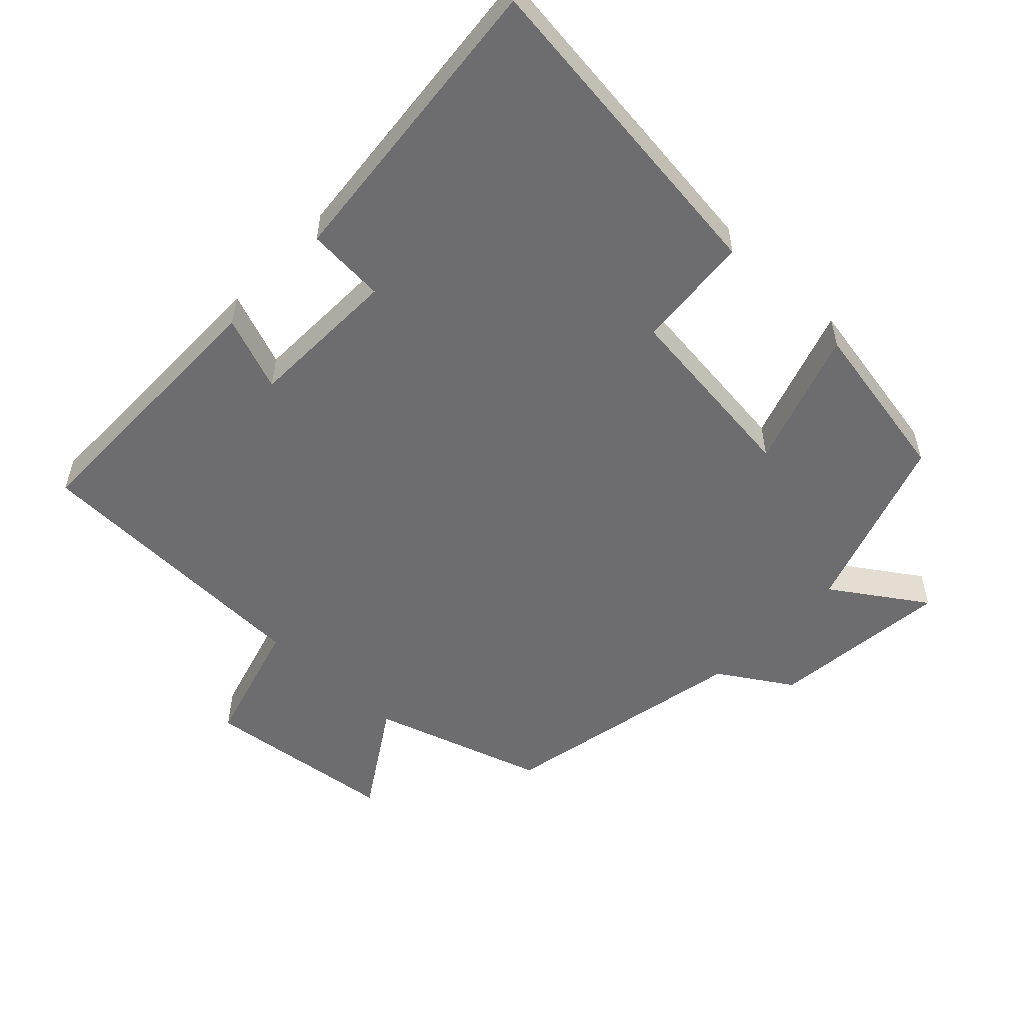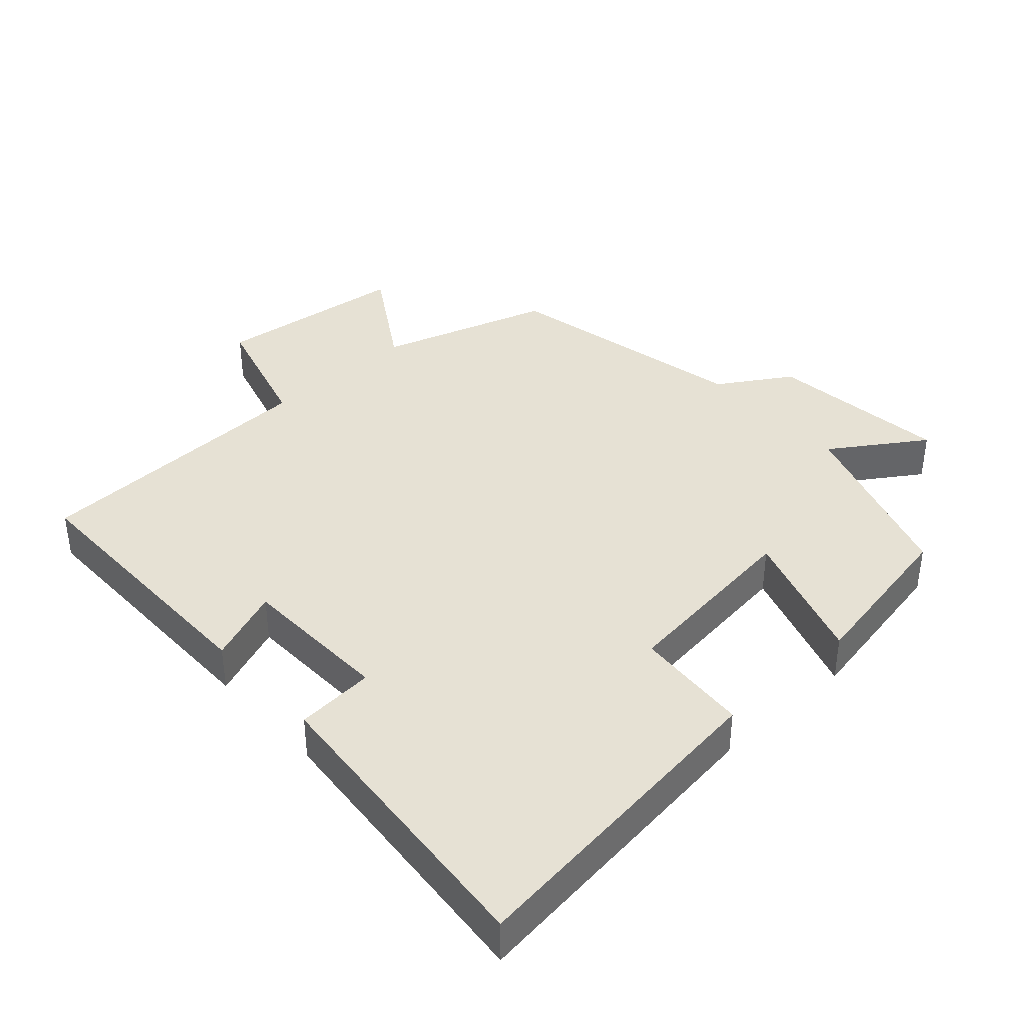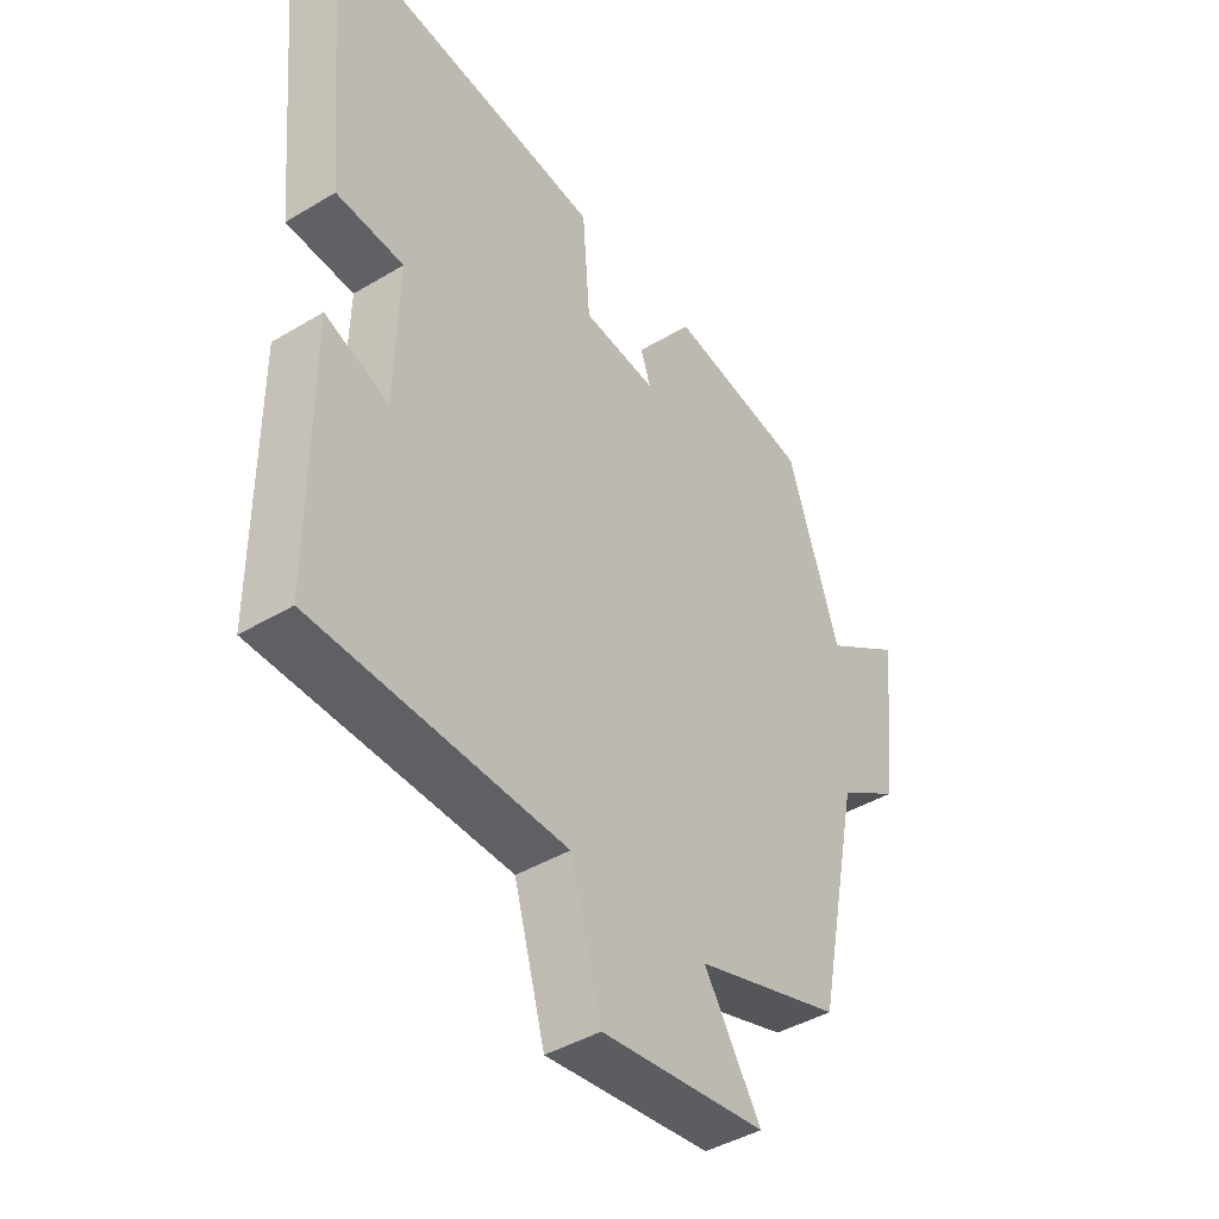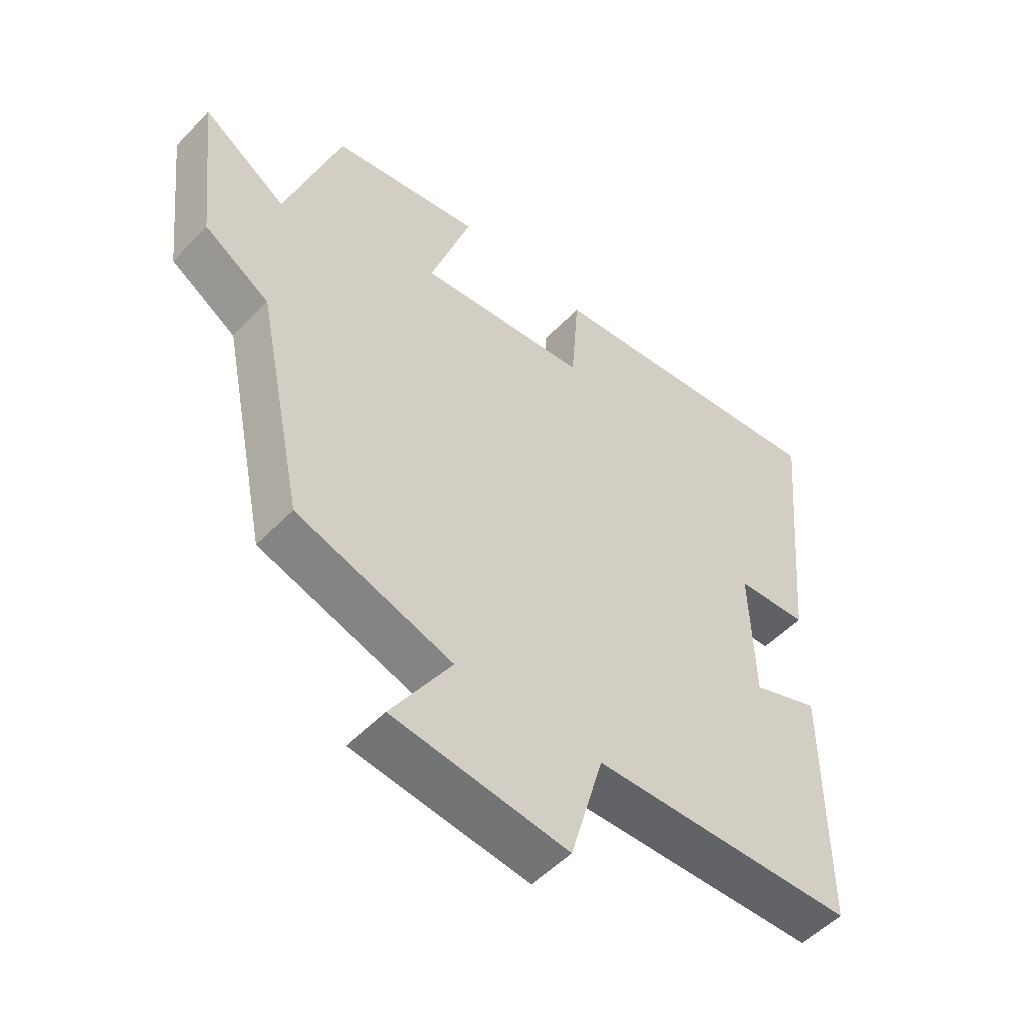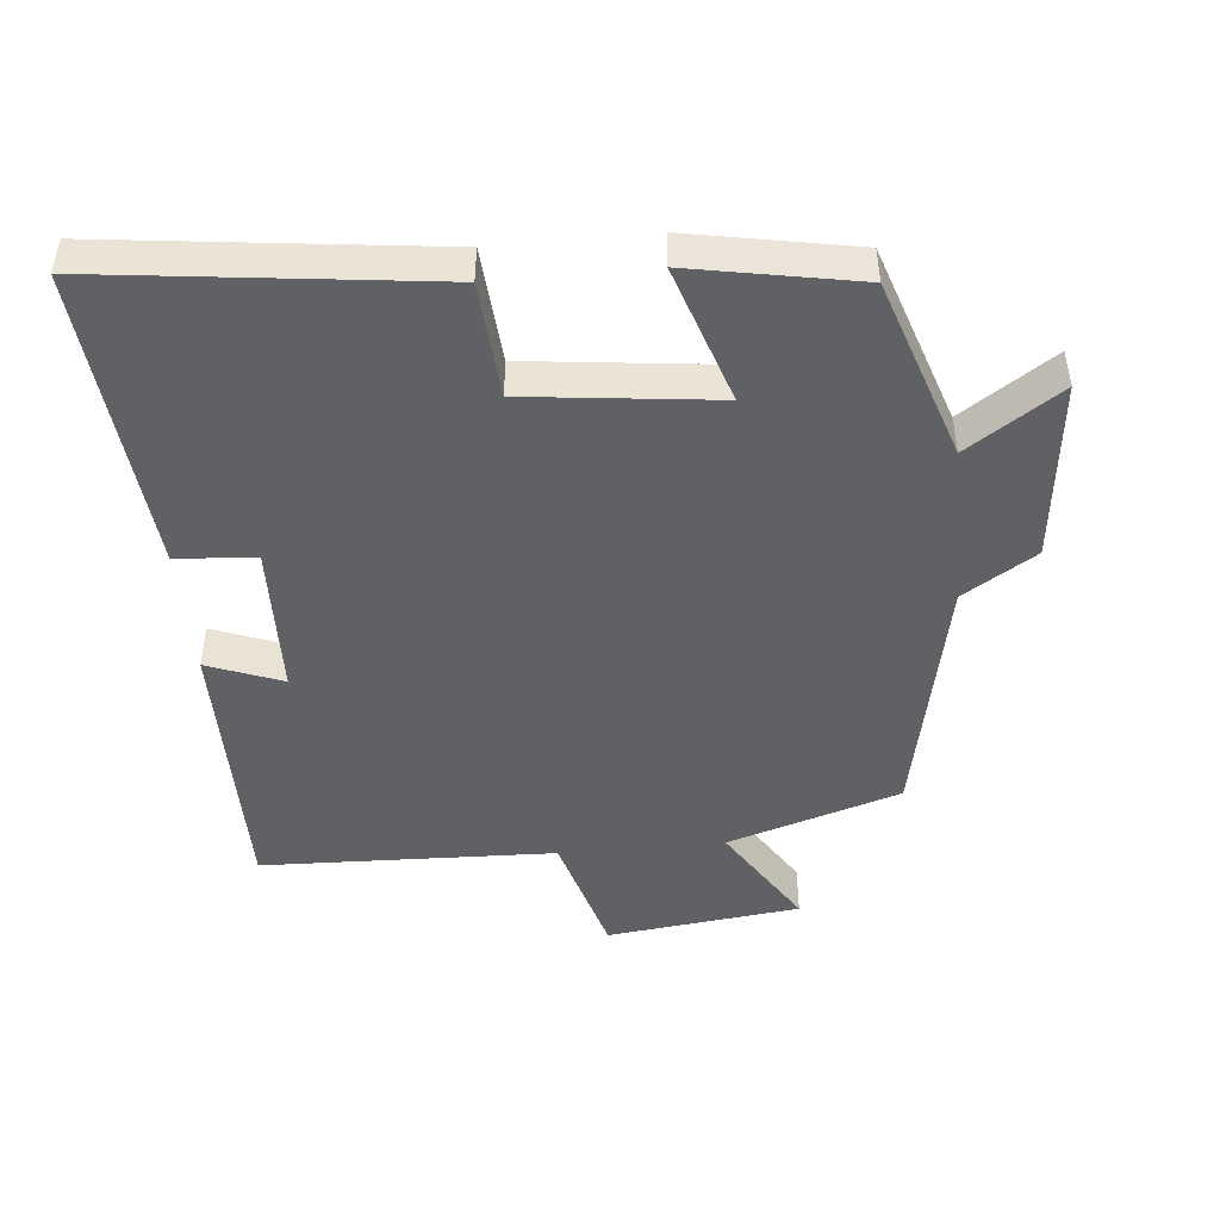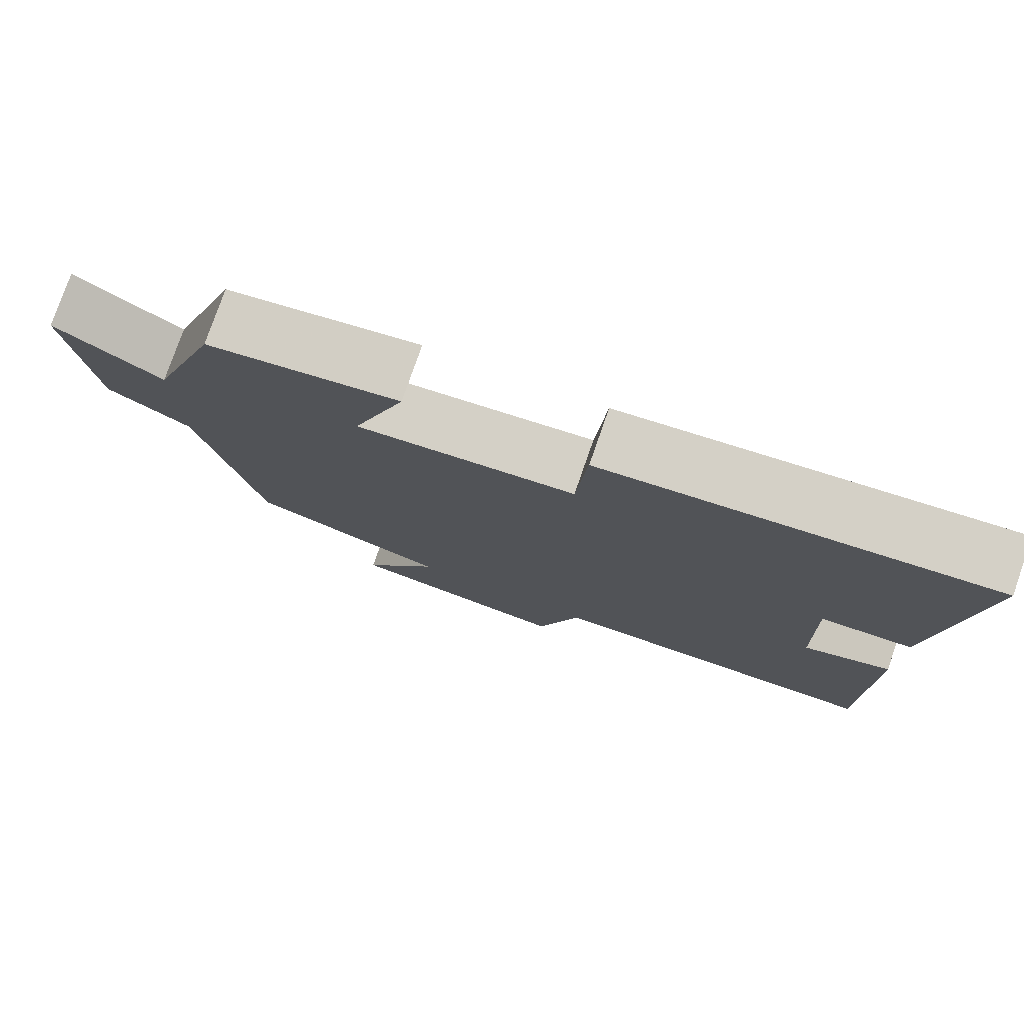
<metadata>
{"format":"obj","ext":"obj","renderer":"f3d","projection":"perspective","resolution":1024,"background":"white","views":[{"elev":-54.1,"azim":-43.5,"up":"+Y"},{"elev":39.0,"azim":-42.4,"up":"+Y"},{"elev":-42.5,"azim":-54.3,"up":"+Z"},{"elev":-52.1,"azim":137.9,"up":"+Z"},{"elev":-46.8,"azim":5.4,"up":"+Y"},{"elev":77.9,"azim":-160.8,"up":"+Z"}]}
</metadata>
<code>
v 0.411 0.07 0.455
v 0.5 0.07 0.19
v 0.636 0.07 0.281
v 0.606 0.07 0.015
v 0.5 0.07 -0.052
v 0.424 0.07 -0.42
v 0.171 0.07 -0.5
v 0.269 0.07 -0.655
v -0.015 0.07 -0.689
v -0.069 0.07 -0.5
v -0.5 0.07 -0.486
v -0.5 0.07 -0.081
v -0.39 0.07 -0.123
v -0.384 0.07 0.101
v -0.5 0.07 0.109
v -0.542 0.07 0.558
v -0.057 0.07 0.5
v -0.044 0.07 0.33
v 0.234 0.07 0.298
v 0.167 0.07 0.5
v 0.411 0 0.455
v 0.5 0 0.19
v 0.636 0 0.281
v 0.606 0 0.015
v 0.5 0 -0.052
v 0.424 0 -0.42
v 0.171 0 -0.5
v 0.269 0 -0.655
v -0.015 0 -0.689
v -0.069 0 -0.5
v -0.5 0 -0.486
v -0.5 0 -0.081
v -0.39 0 -0.123
v -0.384 0 0.101
v -0.5 0 0.109
v -0.542 0 0.558
v -0.057 0 0.5
v -0.044 0 0.33
v 0.234 0 0.298
v 0.167 0 0.5
f 19 20 1 2
f 18 19 2
f 15 16 17 18
f 14 15 18 2
f 13 14 2
f 10 11 12 13
f 10 13 2
f 7 8 9 10
f 5 6 7 10
f 5 10 2 3
f 3 4 5
f 22 21 40 39
f 22 39 38
f 38 37 36 35
f 22 38 35 34
f 22 34 33
f 33 32 31 30
f 22 33 30
f 30 29 28 27
f 30 27 26 25
f 23 22 30 25
f 25 24 23
f 1 21 22 2
f 2 22 23 3
f 3 23 24 4
f 4 24 25 5
f 5 25 26 6
f 6 26 27 7
f 7 27 28 8
f 8 28 29 9
f 9 29 30 10
f 10 30 31 11
f 11 31 32 12
f 12 32 33 13
f 13 33 34 14
f 14 34 35 15
f 15 35 36 16
f 16 36 37 17
f 17 37 38 18
f 18 38 39 19
f 19 39 40 20
f 20 40 21 1

</code>
